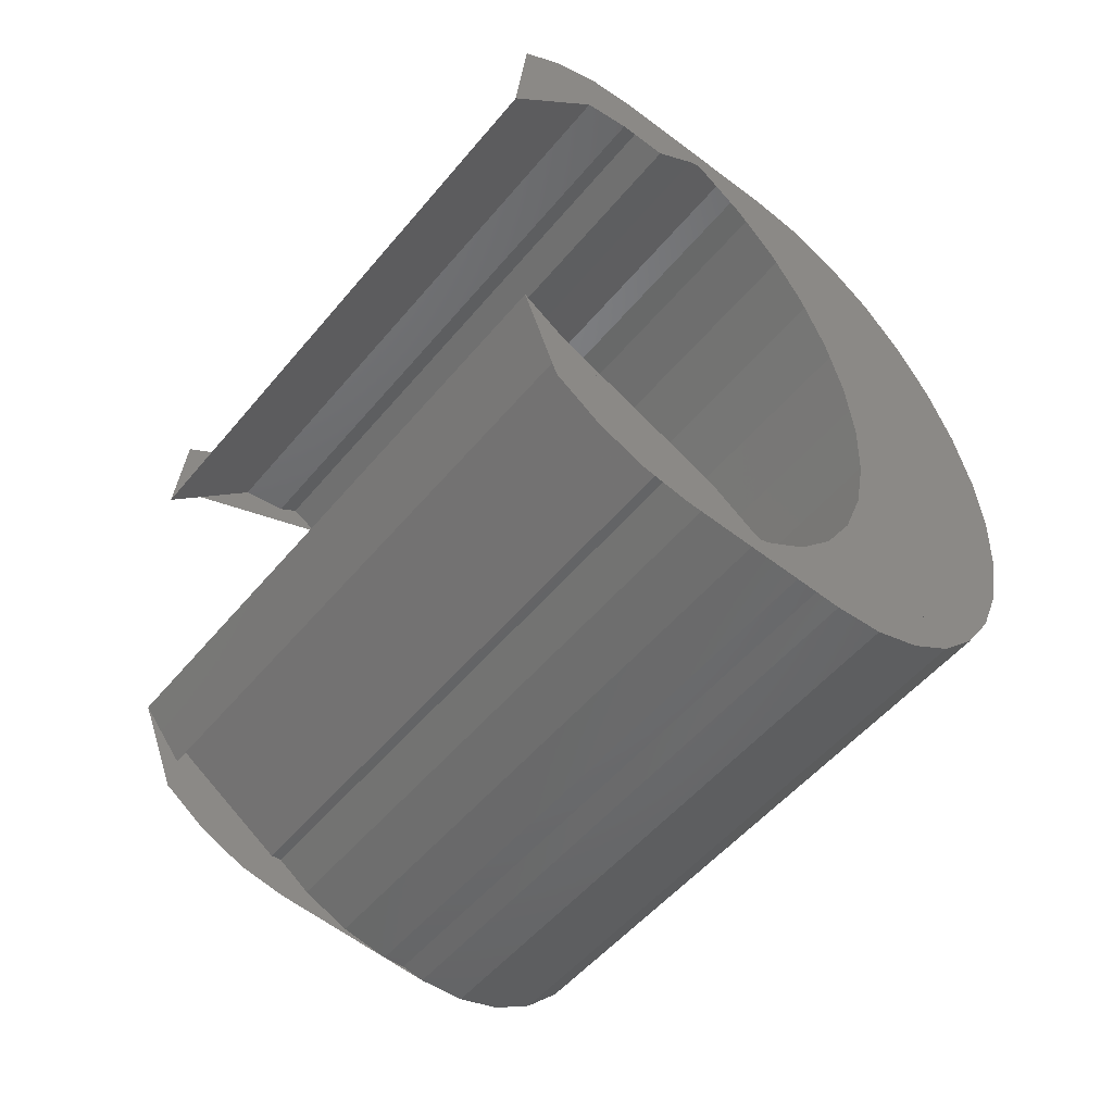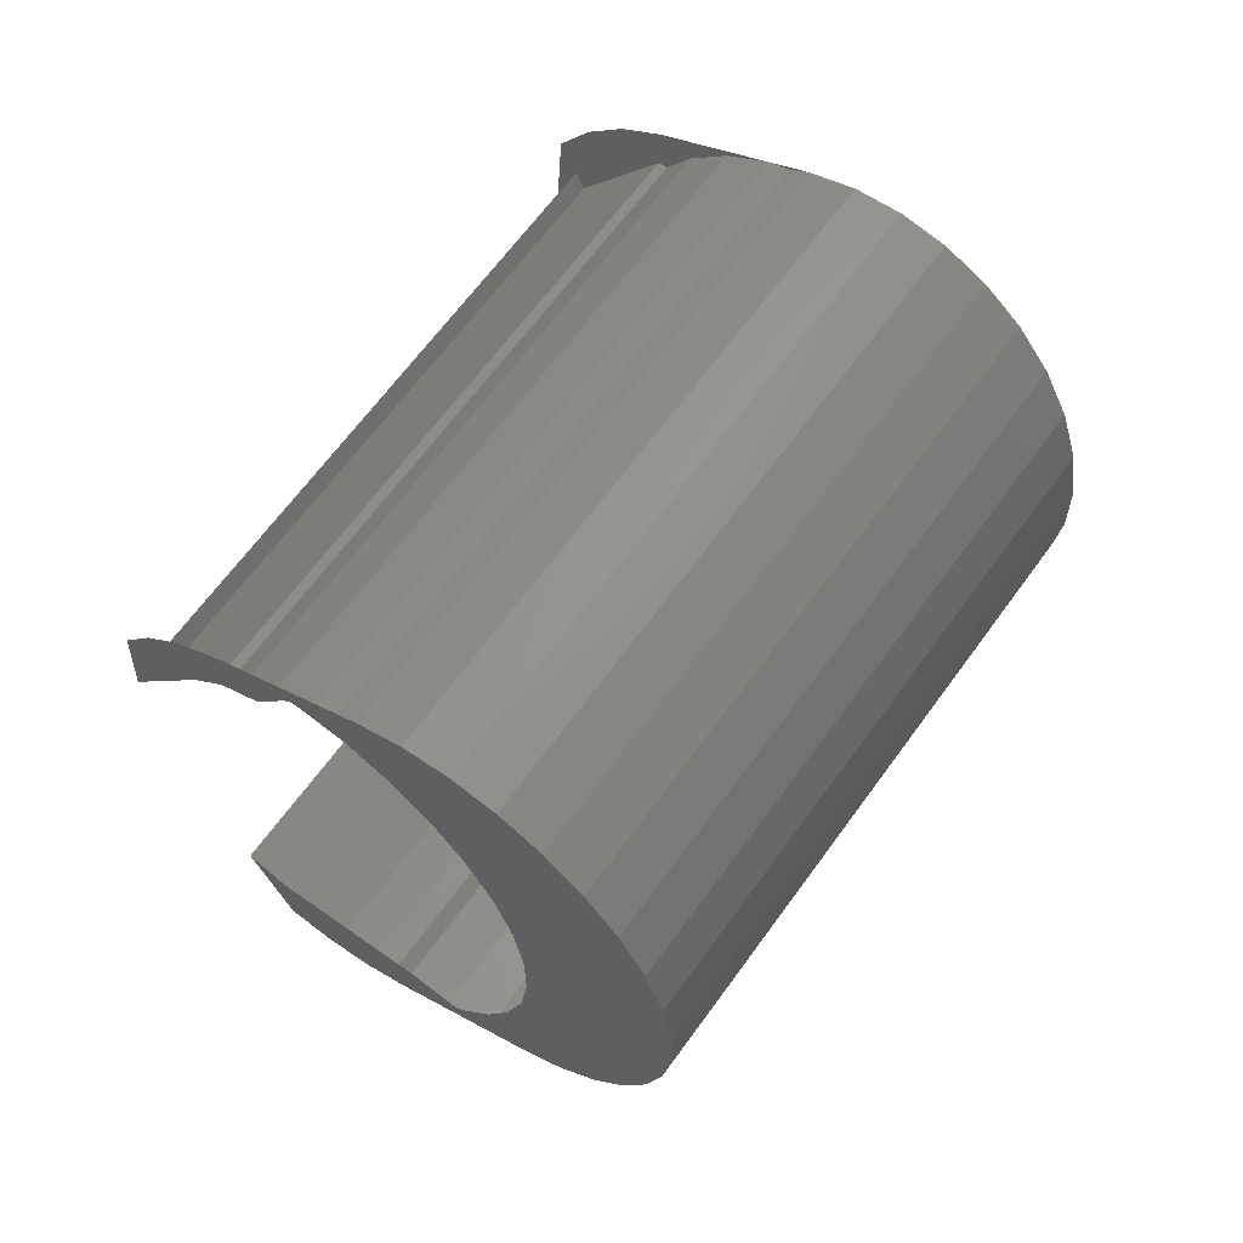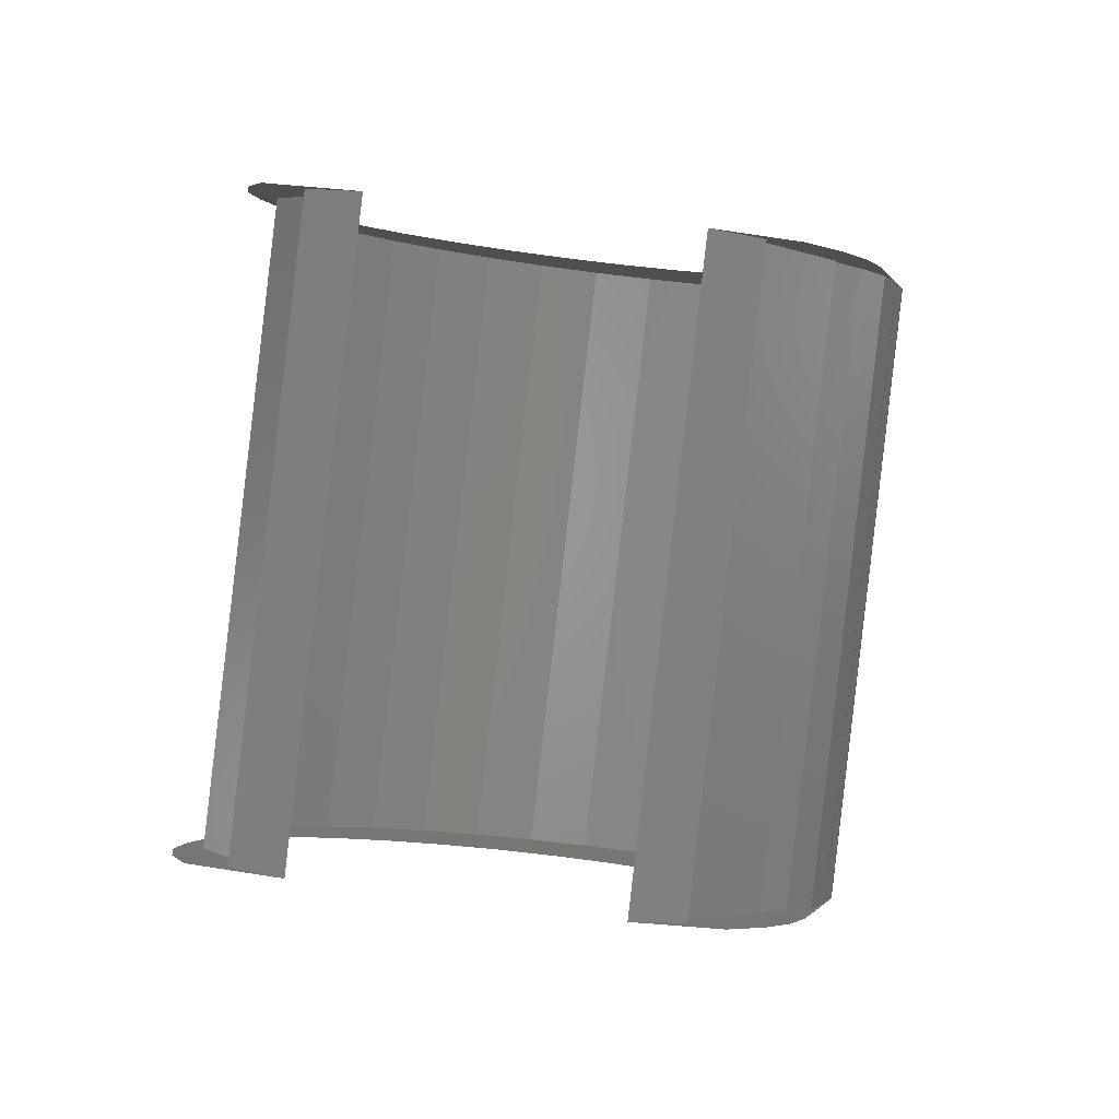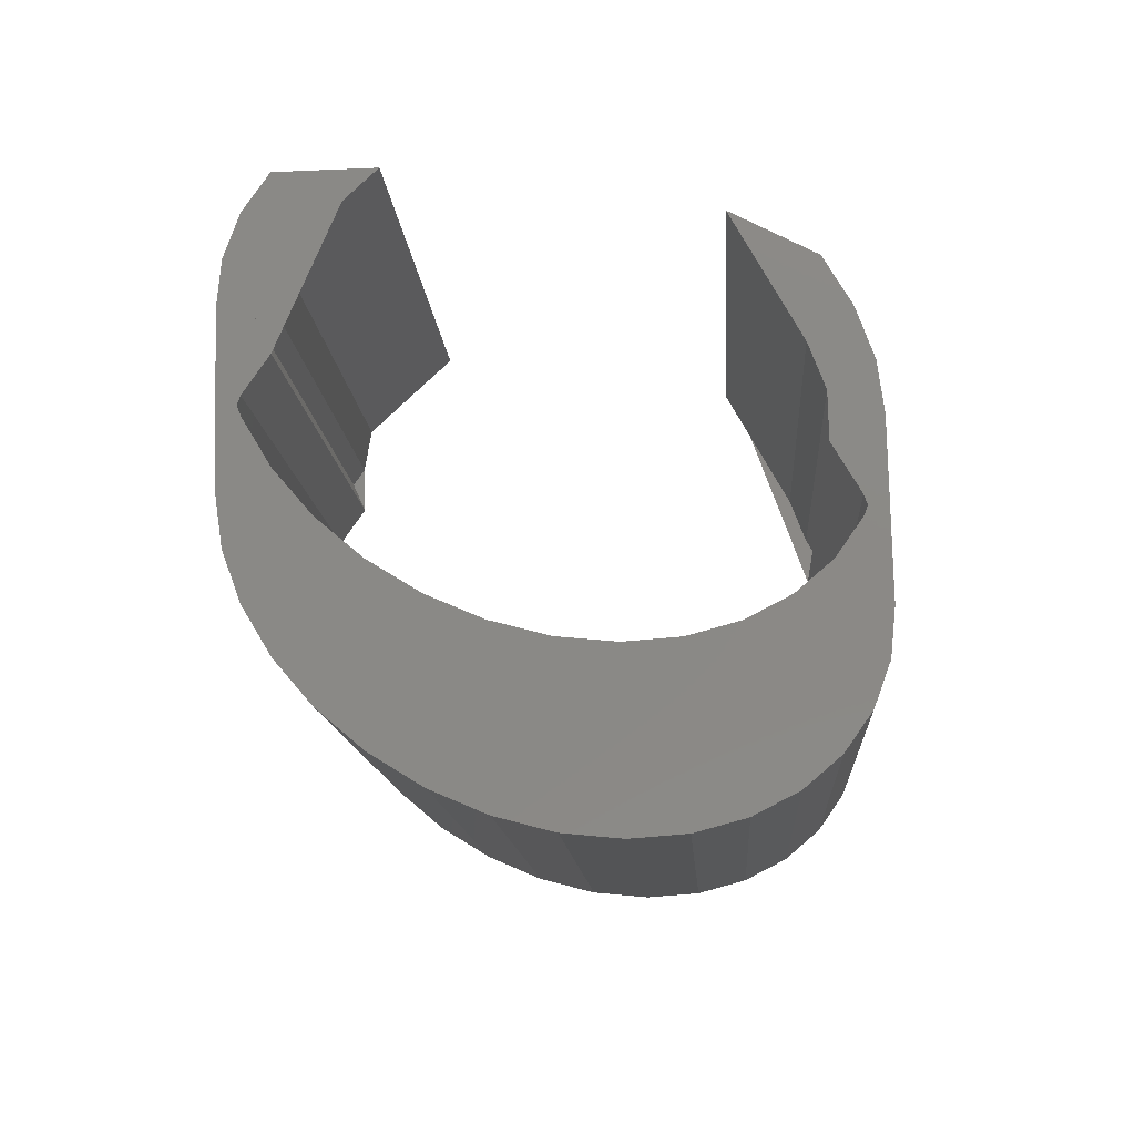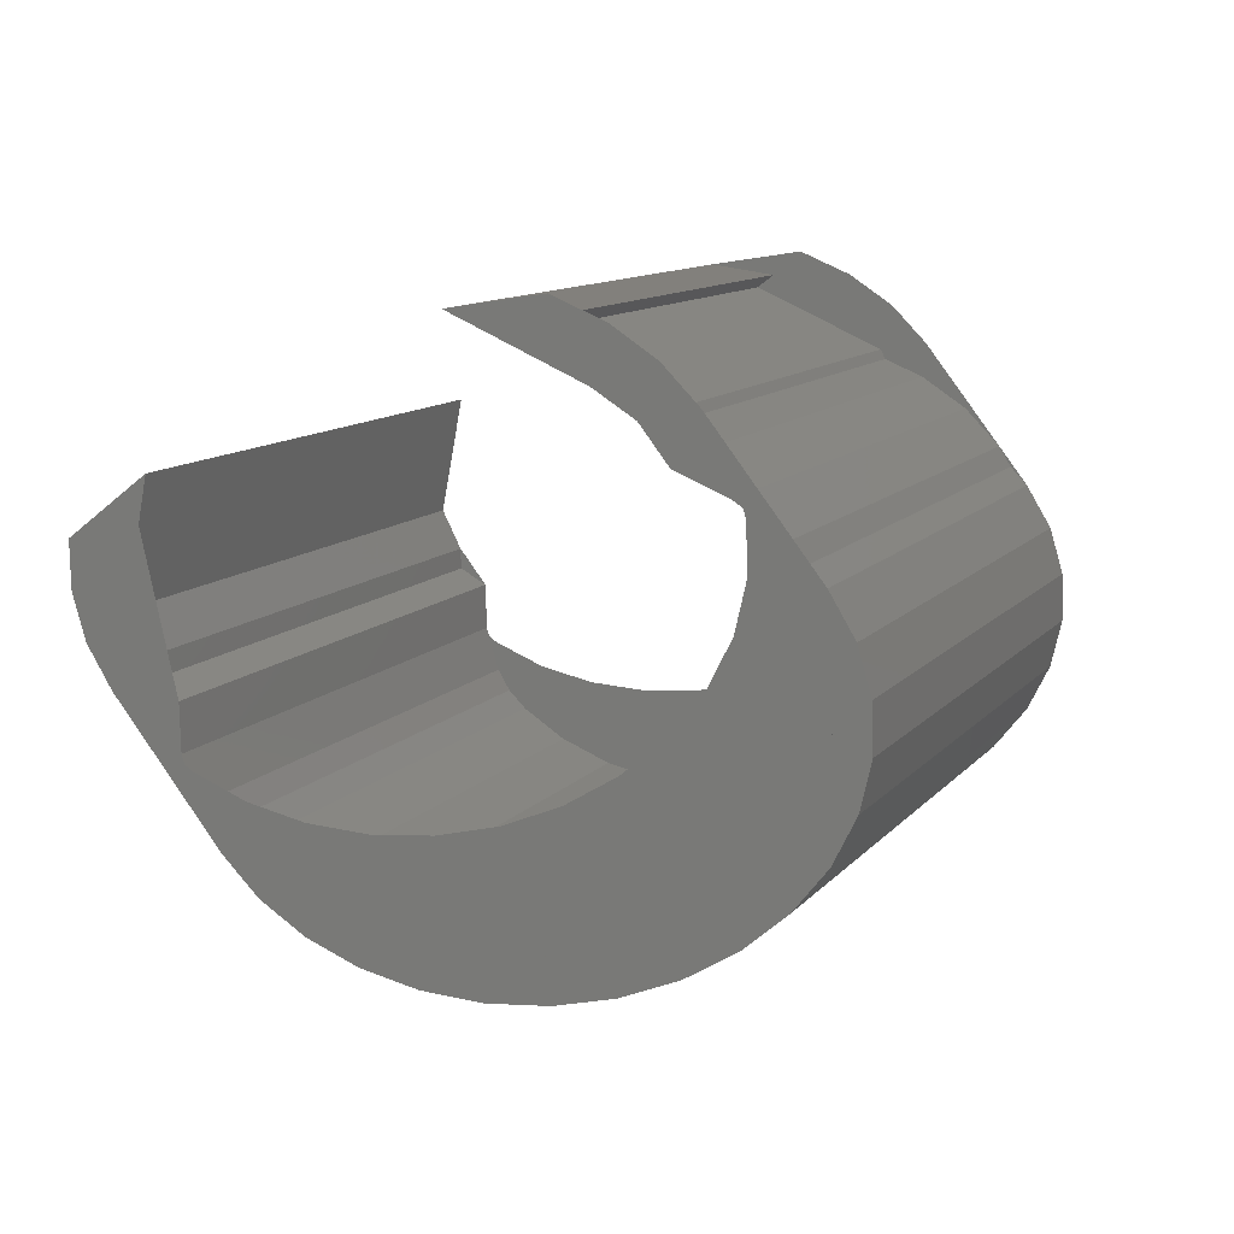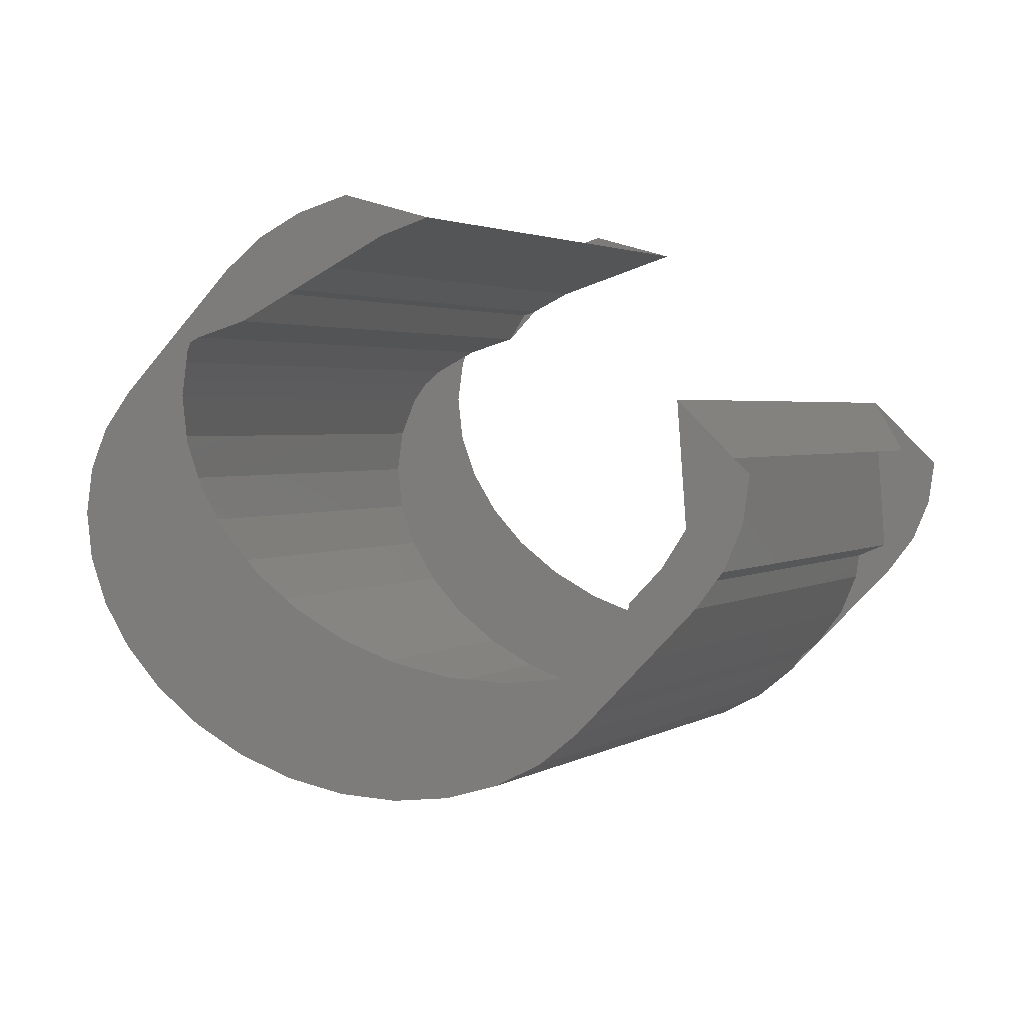
<metadata>
{"format":"stl","ext":"stl","renderer":"f3d","projection":"perspective","resolution":1024,"background":"white","views":[{"elev":39.8,"azim":-87.4,"up":"+Z"},{"elev":-37.2,"azim":-73.0,"up":"+Z"},{"elev":37.5,"azim":-167.8,"up":"+Z"},{"elev":25.7,"azim":-174.8,"up":"+Y"},{"elev":-48.7,"azim":-140.4,"up":"+Z"},{"elev":64.1,"azim":46.4,"up":"+Z"}]}
</metadata>
<code>
# stl→obj: 204 verts, 404 faces
v 18.62 70.02 42.58
v 18.58 72.01 39.95
v 18.98 72.51 40.33
v 18.65 69.83 42.44
v 18.6 71.82 39.81
v 21.41 71.75 39.71
v 21.46 72.27 40.1
v 21.47 72.07 39.95
v 18.49 69.63 42.29
v 18.44 71.63 39.67
v 18.38 69.43 42.14
v 18.33 71.43 39.51
v 18.33 69.23 41.99
v 18.28 71.22 39.36
v 18.34 69.03 41.84
v 18.29 71.03 39.21
v 18.41 68.85 41.69
v 18.36 70.84 39.07
v 18.49 70.68 38.94
v 18.67 70.54 38.84
v 18.72 71.06 39.23
v 18.53 68.68 41.57
v 18.71 68.55 41.46
v 18.94 68.44 41.38
v 18.89 70.44 38.75
v 19.2 68.38 41.32
v 19.16 70.37 38.7
v 19.49 68.35 41.3
v 19.44 70.35 38.67
v 19.79 68.36 41.3
v 19.75 70.36 38.68
v 20.1 68.41 41.34
v 20.06 70.41 38.71
v 20.4 68.5 41.4
v 20.36 70.5 38.77
v 20.68 68.63 41.49
v 20.64 70.62 38.86
v 20.93 68.78 41.6
v 20.89 70.78 38.97
v 21.42 70.35 42.78
v 20.98 70.7 43.06
v 20.93 72.7 40.44
v 21.15 68.96 41.73
v 21.1 70.95 39.11
v 21.31 69.15 41.88
v 21.26 71.15 39.25
v 21.42 69.35 42.03
v 21.37 71.35 39.4
v 21.47 69.56 42.18
v 21.42 71.55 39.56
v 18.66 72.34 40.2
v 21.46 69.75 42.33
v 21.39 69.94 42.47
v 21.34 71.93 39.85
v 21.26 70.1 42.6
v 21.22 72.1 39.97
v 21.37 72.34 40.16
v 20.42 68.7 41.55
v 20.12 68.61 41.48
v 20.38 70.69 38.92
v 19.81 68.56 41.45
v 20.08 70.6 38.86
v 19.51 68.54 41.45
v 19.77 70.55 38.82
v 19.22 68.57 41.47
v 19.18 70.57 38.85
v 18.96 68.64 41.53
v 18.91 70.63 38.9
v 18.87 72.52 40.33
v 18.91 70.52 42.96
v 19.02 70.51 42.95
v 19.27 69.09 41.86
v 19.56 69.06 41.84
v 19.54 68.87 41.69
v 19.8 70.87 39.07
v 19.82 71.07 39.21
v 19.52 71.05 39.21
v 21.49 70.06 42.57
v 21.54 70.27 42.72
v 21.52 70.07 42.57
v 20.94 71.29 39.37
v 20.96 71.49 39.51
v 20.71 71.33 39.4
v 18.46 69.36 42.09
v 18.48 69.56 42.23
v 18.61 69.39 42.11
v 21.42 71.86 39.79
v 21.44 72.06 39.94
v 21.33 71.86 39.79
v 18.43 71.55 39.61
v 18.36 71.73 39.75
v 18.34 71.54 39.6
v 19.23 71.08 39.24
v 19.46 70.54 38.82
v 18.51 70.87 39.09
v 18.56 71.39 39.48
v 18.74 71.25 39.37
v 18.31 71.22 39.36
v 18.38 71.04 39.22
v 18.43 69.04 41.84
v 21.28 70.3 42.75
v 21.33 70.81 43.14
v 21.46 70.65 43.01
v 21.41 72.64 40.39
v 21.29 72.81 40.51
v 21.24 72.29 40.12
v 18.3 71.42 39.51
v 18.36 69.22 41.98
v 18.41 69.74 42.37
v 21.49 69.75 42.33
v 18.35 71.62 39.66
v 18.35 69.42 42.13
v 18.69 70.74 38.98
v 18.97 71.15 39.29
v 18.46 71.82 39.81
v 18.4 69.63 42.29
v 20.77 72.83 40.54
v 21.21 72.48 40.26
v 18.45 70.14 42.68
v 18.56 70.34 42.83
v 18.51 69.83 42.44
v 18.62 72.02 39.96
v 21.48 69.95 42.48
v 21.53 70.46 42.87
v 21.49 72.26 40.09
v 21.48 72.46 40.24
v 21.43 71.94 39.85
v 18.73 72.2 40.09
v 18.67 70.02 42.58
v 18.77 70.2 42.72
v 19.17 70.7 43.09
v 19.13 72.7 40.47
v 21.33 69.34 42.02
v 21.38 69.86 42.41
v 21.22 69.67 42.27
v 18.4 69.94 42.52
v 21.39 71.54 39.55
v 18.4 72.14 40.05
v 18.35 71.93 39.9
v 18.55 68.88 41.72
v 18.79 69.26 42
v 18.73 68.74 41.61
v 21.41 70.13 42.62
v 19.01 69.15 41.92
v 20.13 71.12 39.25
v 20.43 71.21 39.31
v 20.66 70.82 39.01
v 21.25 70.48 42.89
v 20.82 70.84 43.17
v 19.87 69.07 41.84
v 20.47 69.21 41.94
v 20.17 69.12 41.88
v 21.17 71.66 39.64
v 21.12 71.15 39.25
v 20.7 68.82 41.64
v 20.91 70.97 39.12
v 20.95 68.97 41.75
v 21.17 69.15 41.88
v 21.28 71.34 39.4
v 20.76 69.34 42.03
v 21.44 69.55 42.18
v 21.44 71.75 39.7
v 18.68 72.53 40.35
v 21.36 72.13 39.99
v 18.51 72.34 40.2
v 21.01 69.49 42.14
v 18.72 70.54 42.97
v 18.33 71.74 39.75
v 18.54 71.19 39.33
v 21.32 71.66 39.64
v 18.43 69.95 42.53
v 18.38 69.74 42.38
v 21.2 69.47 42.12
v 18.54 70.15 42.68
v 18.41 71.36 39.46
v 18.95 70.96 39.14
v 21.47 69.87 42.42
v 18.39 69.55 42.23
v 21.27 72.61 40.36
v 21.39 72.45 40.24
v 21.44 70.45 42.86
v 19.5 70.86 39.06
v 19.21 70.89 39.09
v 18.59 69.2 41.96
v 18.77 69.06 41.85
v 21.51 70.27 42.72
v 18.99 68.96 41.77
v 19.25 68.89 41.72
v 20.11 70.93 39.1
v 20.69 71.14 39.25
v 20.41 71.01 39.16
v 21.31 70.62 42.99
v 20.15 68.93 41.73
v 21.15 71.47 39.5
v 19.85 68.88 41.69
v 20.45 69.02 41.79
v 18.39 71.94 39.9
v 20.99 69.3 41.99
v 18.7 70.34 42.83
v 21.36 69.67 42.27
v 18.49 72.15 40.06
v 20.74 69.14 41.88
v 21.09 72.75 40.47
v 21.13 70.75 43.1
f 1 2 3
f 4 5 2
f 6 7 8
f 9 10 5
f 11 12 10
f 13 14 12
f 15 16 14
f 17 18 16
f 19 20 21
f 22 19 18
f 23 20 19
f 24 25 20
f 26 27 25
f 28 29 27
f 28 30 31
f 30 32 33
f 32 34 35
f 34 36 37
f 36 38 39
f 40 41 42
f 38 43 44
f 43 45 46
f 45 47 48
f 47 49 50
f 2 5 51
f 49 52 6
f 52 53 54
f 53 55 56
f 55 40 57
f 58 59 60
f 59 61 62
f 61 63 64
f 65 66 63
f 67 68 65
f 69 70 71
f 72 73 74
f 75 76 77
f 78 79 80
f 81 82 83
f 84 85 86
f 87 88 89
f 90 91 92
f 93 77 94
f 95 96 97
f 98 99 100
f 101 102 103
f 104 105 106
f 107 98 108
f 85 109 108
f 110 79 78
f 111 107 112
f 113 97 114
f 98 91 90
f 115 111 116
f 105 117 118
f 119 120 121
f 122 115 121
f 123 124 79
f 125 126 127
f 128 122 129
f 130 131 132
f 133 134 135
f 136 119 116
f 89 88 137
f 99 90 96
f 111 138 139
f 99 95 140
f 109 136 112
f 141 86 140
f 95 113 142
f 143 103 124
f 72 144 67
f 113 68 67
f 86 85 100
f 76 145 62
f 68 66 65
f 68 114 93
f 146 83 147
f 66 94 63
f 148 149 102
f 61 150 73
f 63 94 64
f 77 76 64
f 58 151 152
f 61 64 62
f 144 141 142
f 82 153 154
f 59 62 60
f 145 146 60
f 58 60 147
f 63 73 72
f 155 147 156
f 117 149 148
f 157 156 154
f 83 82 156
f 158 154 159
f 59 152 150
f 133 159 137
f 155 160 151
f 161 137 162
f 128 132 163
f 110 162 127
f 153 89 159
f 123 127 164
f 115 165 138
f 143 164 106
f 158 135 166
f 101 106 118
f 88 125 162
f 107 139 91
f 120 167 129
f 161 78 134
f 167 131 130
f 126 104 164
f 122 163 165
f 157 166 160
f 12 14 168
f 18 19 169
f 48 87 170
f 11 171 172
f 45 43 173
f 52 49 80
f 9 174 171
f 56 57 42
f 16 18 175
f 20 25 176
f 49 47 177
f 15 178 84
f 56 179 180
f 55 53 181
f 29 182 183
f 13 172 178
f 22 184 185
f 53 52 186
f 24 187 188
f 17 84 184
f 33 189 75
f 25 27 183
f 37 190 191
f 40 55 192
f 30 28 74
f 31 75 182
f 34 32 193
f 23 185 187
f 44 194 81
f 35 191 189
f 28 26 188
f 39 81 190
f 32 30 195
f 36 34 196
f 46 170 194
f 10 12 197
f 43 38 198
f 50 8 87
f 14 16 92
f 4 199 174
f 47 45 200
f 4 1 71
f 54 180 7
f 5 10 201
f 38 36 202
f 71 70 199
f 42 203 179
f 51 69 3
f 192 204 41
f 41 204 203
f 172 136 109
f 160 166 198
f 138 165 201
f 124 103 181
f 179 105 104
f 171 119 136
f 73 150 195
f 174 120 119
f 189 145 76
f 199 167 120
f 70 131 167
f 191 146 145
f 79 124 186
f 180 104 126
f 185 141 144
f 165 163 51
f 135 134 200
f 132 131 70
f 190 83 146
f 204 149 117
f 163 132 69
f 170 89 153
f 166 135 173
f 7 126 125
f 187 144 72
f 182 77 93
f 134 78 177
f 91 139 168
f 8 125 88
f 178 109 85
f 93 114 176
f 96 90 175
f 184 86 141
f 102 149 204
f 152 151 196
f 114 97 21
f 203 117 105
f 151 160 202
f 103 102 192
f 97 96 169
f 150 152 193
f 194 153 82
f 139 138 197
f 203 204 117
f 71 1 3
f 1 4 2
f 50 6 8
f 4 9 5
f 9 11 10
f 11 13 12
f 13 15 14
f 15 17 16
f 169 19 21
f 17 22 18
f 22 23 19
f 23 24 20
f 24 26 25
f 26 28 27
f 29 28 31
f 31 30 33
f 33 32 35
f 35 34 37
f 37 36 39
f 57 40 42
f 39 38 44
f 44 43 46
f 46 45 48
f 48 47 50
f 3 2 51
f 50 49 6
f 6 52 54
f 54 53 56
f 56 55 57
f 3 69 71
f 188 72 74
f 182 75 77
f 177 78 80
f 190 81 83
f 184 84 86
f 170 87 89
f 175 90 92
f 66 93 94
f 113 95 97
f 108 98 100
f 143 101 103
f 164 104 106
f 112 107 108
f 100 85 108
f 161 110 78
f 116 111 112
f 68 113 114
f 99 98 90
f 121 115 116
f 106 105 118
f 116 119 121
f 129 122 121
f 110 123 79
f 162 125 127
f 130 128 129
f 128 130 132
f 158 133 135
f 112 136 116
f 159 89 137
f 95 99 96
f 107 111 139
f 100 99 140
f 108 109 112
f 142 141 140
f 140 95 142
f 123 143 124
f 65 72 67
f 142 113 67
f 140 86 100
f 64 76 62
f 66 68 93
f 60 146 147
f 101 148 102
f 63 61 73
f 94 77 64
f 59 58 152
f 67 144 142
f 156 82 154
f 62 145 60
f 155 58 147
f 65 63 72
f 157 155 156
f 118 117 148
f 158 157 154
f 147 83 156
f 133 158 159
f 61 59 150
f 161 133 137
f 58 155 151
f 110 161 162
f 122 128 163
f 123 110 127
f 154 153 159
f 143 123 164
f 111 115 138
f 101 143 106
f 157 158 166
f 148 101 118
f 137 88 162
f 98 107 91
f 121 120 129
f 133 161 134
f 129 167 130
f 127 126 164
f 115 122 165
f 155 157 160
f 197 12 168
f 175 18 169
f 46 48 170
f 13 11 172
f 200 45 173
f 186 52 80
f 11 9 171
f 179 56 42
f 92 16 175
f 21 20 176
f 80 49 177
f 17 15 84
f 54 56 180
f 192 55 181
f 27 29 183
f 15 13 178
f 23 22 185
f 181 53 186
f 26 24 188
f 22 17 184
f 31 33 75
f 176 25 183
f 35 37 191
f 41 40 192
f 195 30 74
f 29 31 182
f 196 34 193
f 24 23 187
f 39 44 81
f 33 35 189
f 74 28 188
f 37 39 190
f 193 32 195
f 202 36 196
f 44 46 194
f 201 10 197
f 173 43 198
f 48 50 87
f 168 14 92
f 9 4 174
f 177 47 200
f 199 4 71
f 6 54 7
f 51 5 201
f 198 38 202
f 42 41 203
f 178 172 109
f 202 160 198
f 197 138 201
f 186 124 181
f 180 179 104
f 172 171 136
f 74 73 195
f 171 174 119
f 75 189 76
f 174 199 120
f 199 70 167
f 189 191 145
f 80 79 186
f 7 180 126
f 187 185 144
f 201 165 51
f 173 135 200
f 69 132 70
f 191 190 146
f 51 163 69
f 194 170 153
f 198 166 173
f 8 7 125
f 188 187 72
f 183 182 93
f 200 134 177
f 92 91 168
f 87 8 88
f 84 178 85
f 183 93 176
f 169 96 175
f 185 184 141
f 192 102 204
f 193 152 196
f 176 114 21
f 179 203 105
f 196 151 202
f 181 103 192
f 21 97 169
f 195 150 193
f 81 194 82
f 168 139 197

</code>
